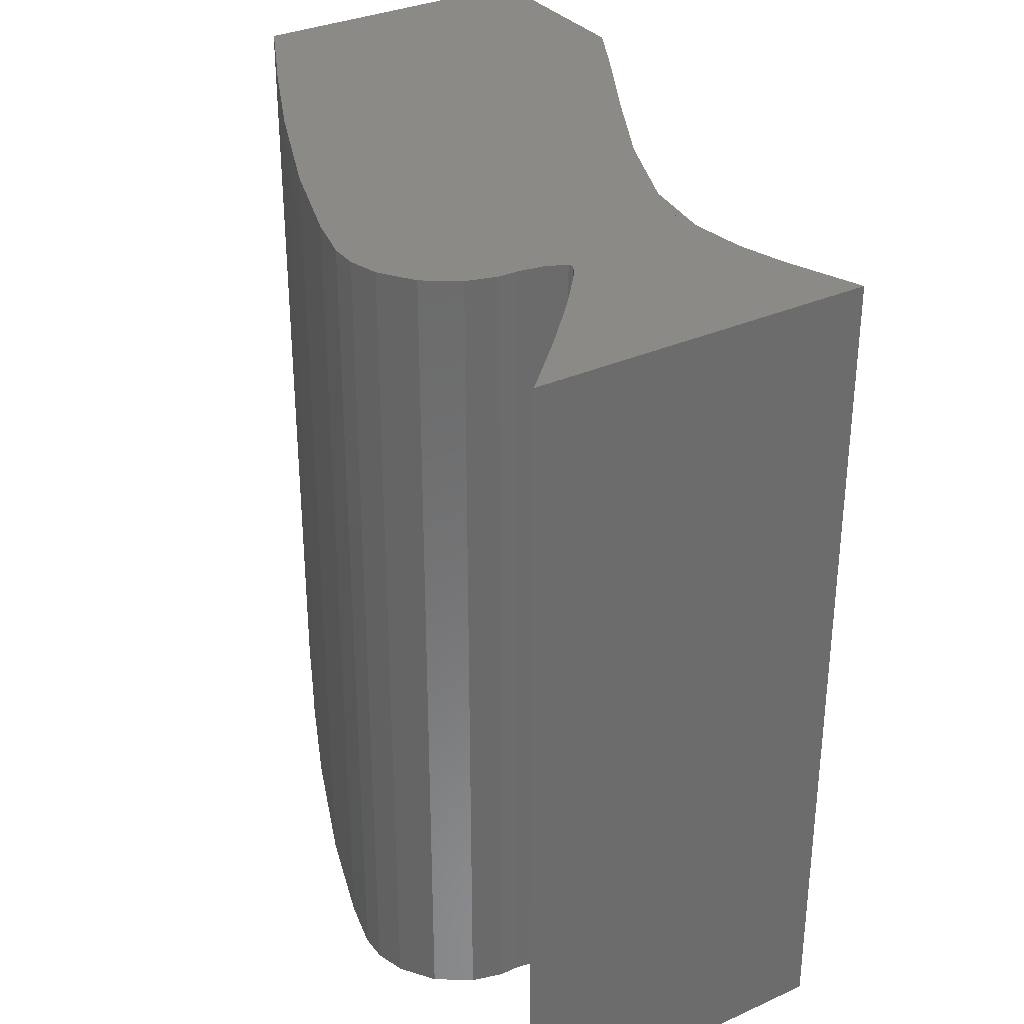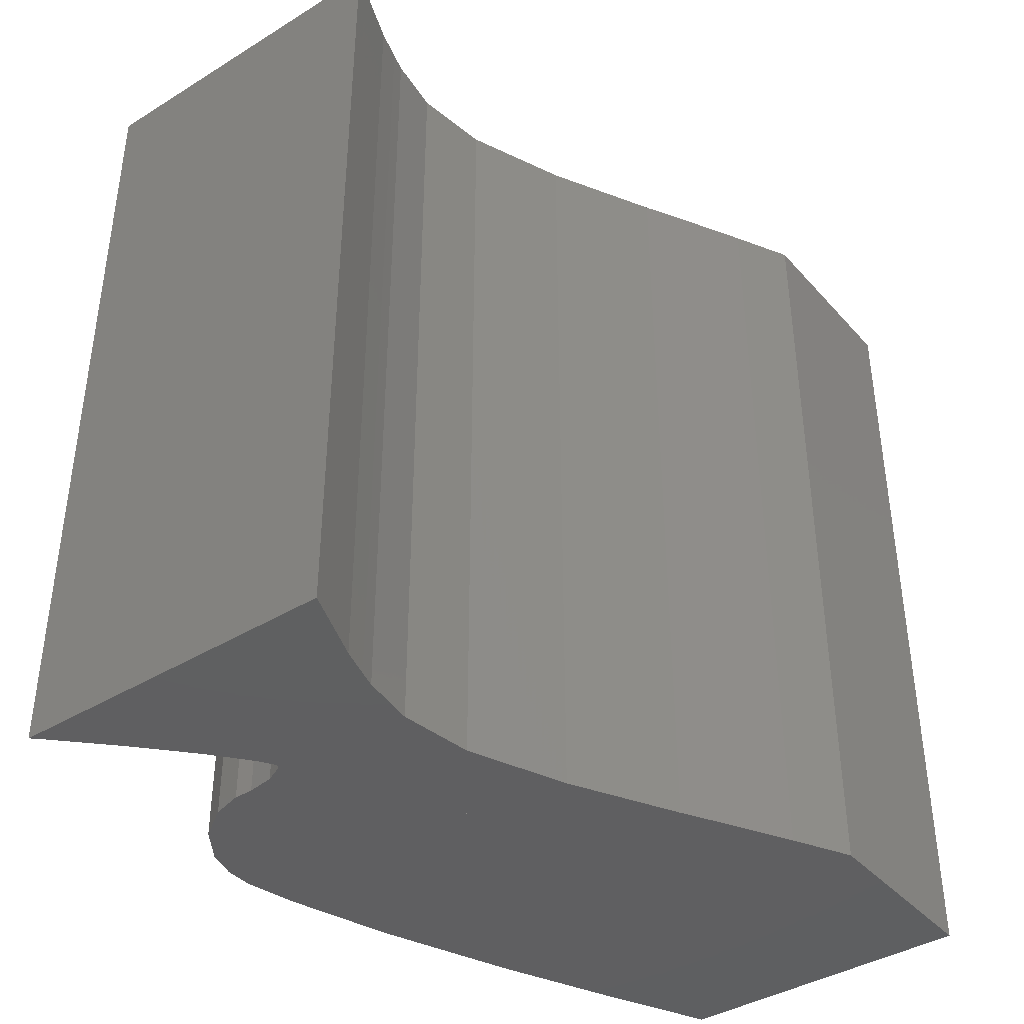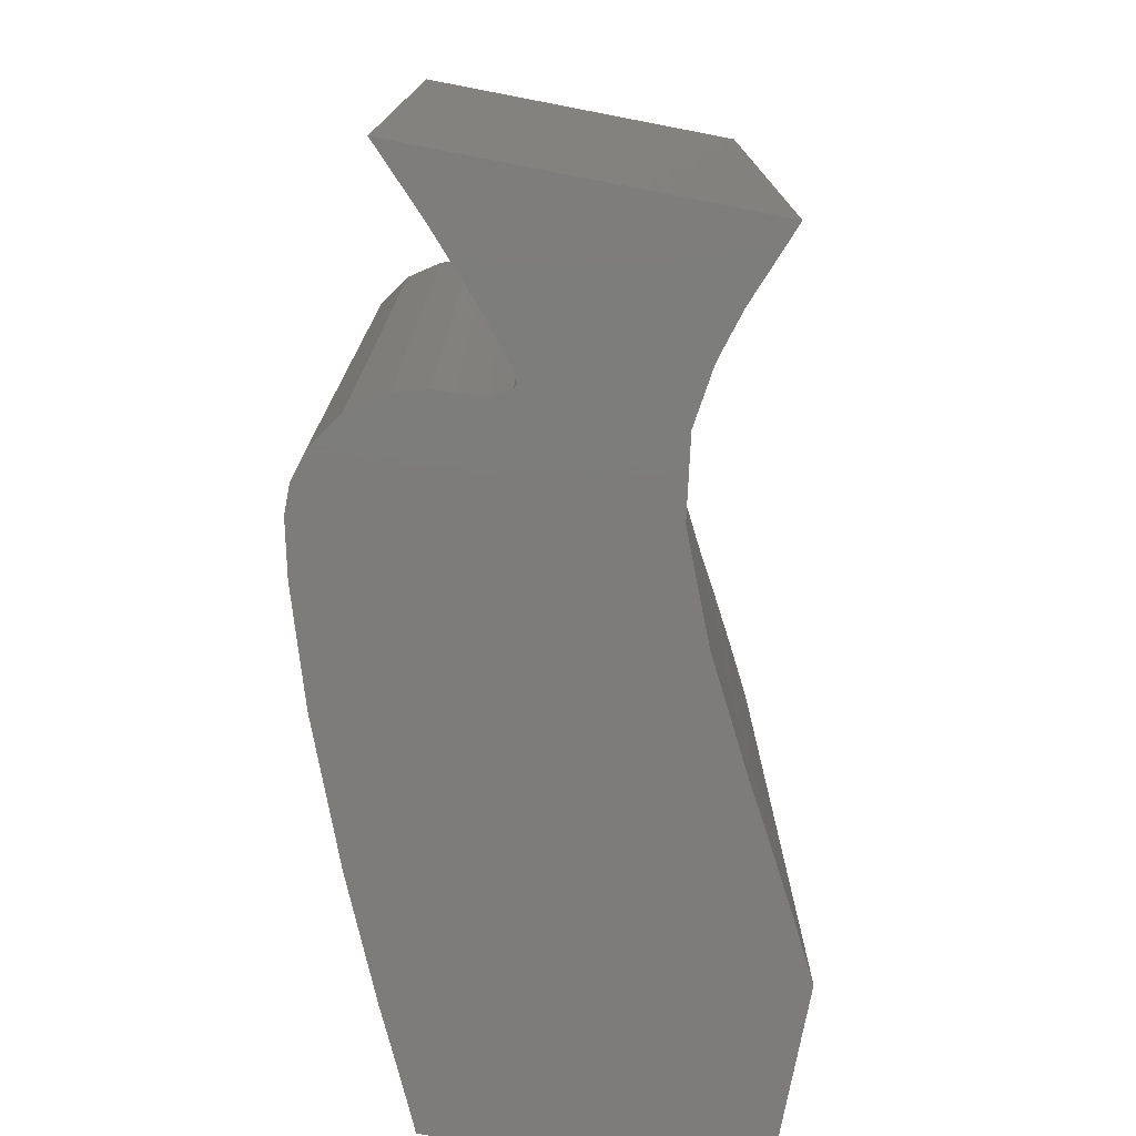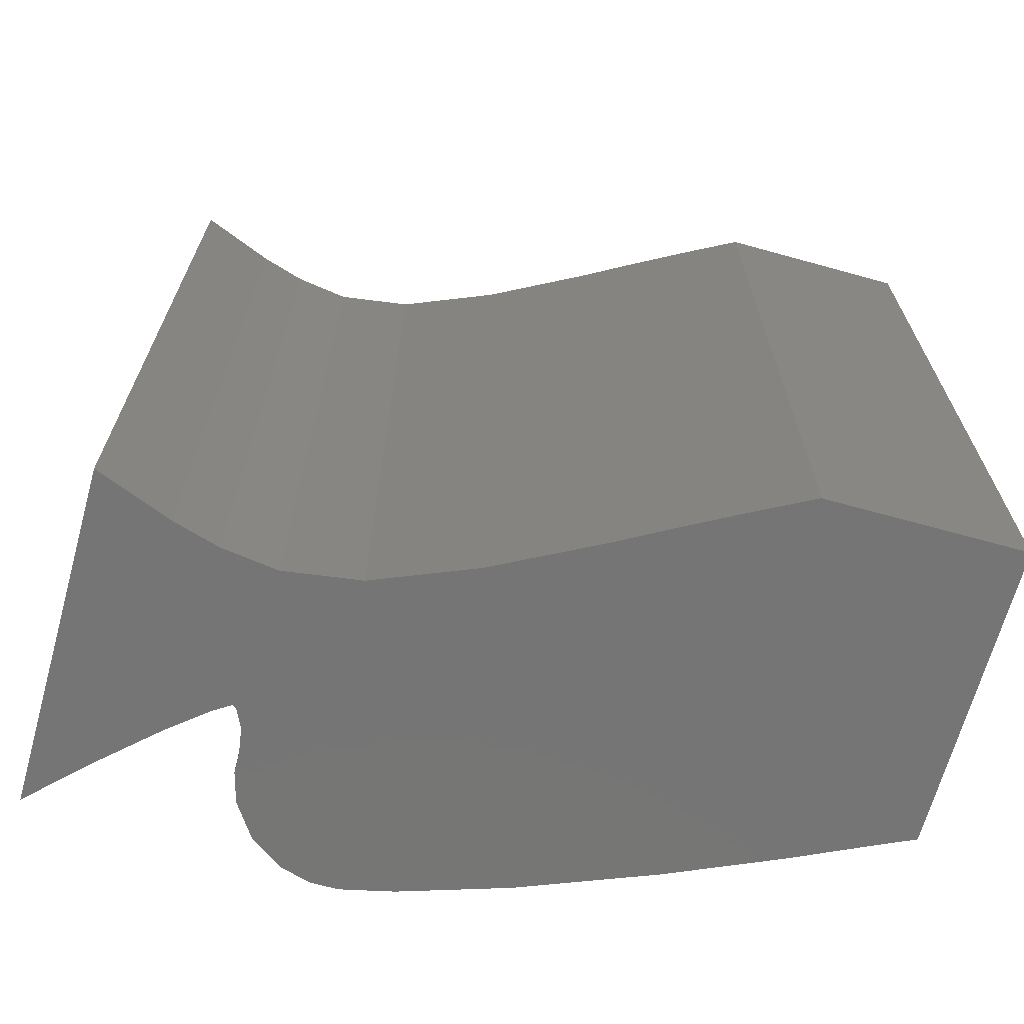
<metadata>
{"format":"stl","ext":"stl","renderer":"f3d","projection":"perspective","resolution":1024,"background":"white","views":[{"elev":32.4,"azim":-32.1,"up":"+Z"},{"elev":-39.8,"azim":37.2,"up":"+Z"},{"elev":-76.1,"azim":-10.9,"up":"+Z"},{"elev":-67.7,"azim":74.5,"up":"+Z"}]}
</metadata>
<code>
# stl→obj: 303 verts, 451 faces
v 0.04133 -0.009618 -0.07143
v 0.04133 -0.009618 0.07143
v 0.03873 -0.016 0.07143
v 0.03873 -0.016 -0.07143
v 0.0454 -0.001872 -0.07143
v 0.04405 -0.004454 0.07143
v 0.05083 0.008458 -0.07143
v 0.05083 0.008458 0.07143
v 0.05226 0.011 -0.07143
v 0.05178 0.01015 0.07143
v 0.05415 0.01439 -0.07143
v 0.05415 0.01439 0.07143
v 0.05488 0.0157 -0.07143
v 0.05464 0.01527 0.07143
v 0.05584 0.01744 -0.07143
v 0.05584 0.01744 0.07143
v 0.05798 0.02138 -0.07143
v 0.05727 0.02006 0.07143
v 0.06082 0.02662 -0.07143
v 0.06082 0.02662 0.07143
v 0.06359 0.03188 -0.07143
v 0.06267 0.03013 0.07143
v 0.06597 0.03642 -0.07143
v 0.06597 0.03642 0.07143
v 0.06597 0.03726 0.07143
v 0.06597 0.03642 -0.0372
v 0.06597 0.03726 -0.03805
v 0.06597 0.03726 -0.07143
v 0.06597 0.05069 0.07143
v 0.06597 0.05069 -0.05177
v 0.06597 0.05069 -0.07143
v 0.01413 0.06993 0.07143
v 0.01413 0.06993 -0.07143
v 0.01294 0.06731 -0.07143
v 0.01294 0.06731 0.07143
v 0.01147 0.06417 -0.07143
v 0.01196 0.06522 0.07143
v 0.009516 0.05997 -0.07143
v 0.009516 0.05997 0.07143
v 0.009026 0.05892 -0.07143
v 0.009189 0.05927 0.07143
v 0.008707 0.05824 -0.07143
v 0.008707 0.05824 0.07143
v 0.06597 0.06993 0.07143
v 0.06597 0.06993 -0.07143
v 0.04141 -0.06993 0.07143
v 0.04141 -0.06993 -0.07143
v 0.03964 -0.06543 -0.07143
v 0.04047 -0.06753 0.07143
v 0.03633 -0.05702 -0.07143
v 0.03633 -0.05702 0.07143
v 0.03569 -0.05487 -0.07143
v 0.0359 -0.05559 0.07143
v 0.03483 -0.05201 -0.07143
v 0.03483 -0.05201 0.07143
v 0.03445 -0.05071 -0.07143
v 0.03457 -0.05114 0.07143
v 0.03394 -0.04896 -0.07143
v 0.03394 -0.04896 0.07143
v 0.03337 -0.04488 -0.07143
v 0.03356 -0.04624 0.07143
v 0.0326 -0.03942 -0.07143
v 0.0326 -0.03942 0.07143
v 0.0334 -0.03386 -0.07143
v 0.03313 -0.03572 0.07143
v 0.03446 -0.02645 -0.07143
v 0.03446 -0.02645 0.07143
v 0.0374 -0.01923 -0.07143
v 0.03642 -0.02164 0.07143
v 0.008373 0.05753 -0.07143
v 0.008373 0.05753 0.07143
v 0.007092 0.05485 -0.07143
v 0.007519 0.05574 0.07143
v 0.005385 0.05127 -0.07143
v 0.005385 0.05127 0.07143
v 0.004971 0.05033 -0.07143
v 0.004971 0.05033 0.07143
v 0.004454 0.04917 -0.07143
v 0.004454 0.04917 0.07143
v 0.001769 0.0431 -0.07143
v 0.002974 0.04582 0.07143
v -0.00079 0.03732 -0.07143
v -0.00079 0.03732 0.07143
v -0.003053 0.03221 -0.07143
v -0.003053 0.03221 0.07143
v -0.005983 0.02476 -0.07143
v -0.005983 0.02476 0.02593
v -0.005581 0.02578 0.07143
v -0.005983 0.02476 0.07143
v -0.006845 0.02257 -0.07143
v -0.0119 0.009717 -0.07143
v -0.0119 0.009717 0.07143
v -0.01436 0.001983 -0.07143
v -0.01354 0.004561 0.07143
v -0.01563 -0.002006 -0.07143
v -0.01563 -0.002006 0.07143
v -0.01689 -0.005966 -0.07143
v -0.01689 -0.005966 0.07143
v -0.01764 -0.008329 -0.07143
v -0.01764 -0.008329 0.07143
v -0.01851 -0.01216 -0.07143
v -0.01822 -0.01088 0.07143
v -0.01967 -0.01727 -0.07143
v -0.01967 -0.01727 0.07143
v -0.01967 -0.01927 -0.07143
v -0.01967 -0.0186 0.07143
v -0.01967 -0.02054 -0.07143
v -0.01967 -0.02054 0.07143
v -0.00316 -0.03825 -0.07143
v -0.00316 -0.03825 0.07143
v -0.003514 -0.03815 0.07143
v -0.003514 -0.03815 -0.07143
v 0.007535 -0.04242 -0.07143
v 0.007791 -0.04202 0.07143
v 0.008168 -0.04144 0.07143
v 0.008168 -0.04144 -0.07143
v 0.006508 -0.044 -0.07143
v 0.006508 -0.044 0.07143
v 0.004318 -0.04669 -0.07143
v 0.004318 -0.04669 -0.04752
v 0.004962 -0.0459 0.07143
v 0.004318 -0.04669 0.07143
v -0.001754 -0.03825 -0.07143
v -0.002223 -0.03825 0.07143
v 0.0001211 -0.03825 -0.07143
v 0.0001211 -0.03825 0.07143
v 0.002097 -0.03856 -0.07143
v 0.001438 -0.03846 0.07143
v 0.00473 -0.03897 -0.07143
v 0.00473 -0.03897 0.07143
v 0.006091 -0.03963 -0.07143
v 0.005637 -0.03941 0.07143
v 0.007904 -0.0405 -0.07143
v 0.007904 -0.0405 0.07143
v 0.007992 -0.04067 -0.07143
v 0.007963 -0.04061 0.07143
v 0.008109 -0.0409 -0.07143
v 0.008109 -0.0409 0.07143
v 0.00829 -0.04125 0.07143
v 0.00829 -0.04125 -0.07143
v 0.008193 -0.04104 -0.07143
v 0.008165 -0.04099 0.07143
v 0.008305 -0.04123 -0.07143
v 0.008305 -0.04123 0.07143
v -0.01967 -0.02195 -0.07143
v -0.01967 -0.02195 0.07143
v -0.01904 -0.02415 -0.07143
v -0.01925 -0.02342 0.07143
v -0.0185 -0.02605 -0.07143
v -0.0185 -0.02605 0.07143
v -0.006151 -0.03741 -0.07143
v -0.006899 -0.0372 0.07143
v -0.008185 -0.03684 0.07143
v -0.008185 -0.03684 -0.07143
v 0.004189 -0.04685 -0.07143
v 0.002898 -0.04843 -0.07143
v 0.002898 -0.04843 0.07143
v -0.01832 -0.02665 -0.07143
v -0.01832 -0.02665 0.07143
v -0.008395 -0.03678 -0.07143
v -0.008395 -0.03678 0.07143
v -0.008987 -0.03638 0.07143
v -0.008987 -0.03638 -0.07143
v 0.002755 -0.04861 -0.07143
v 0.002755 -0.04861 0.07143
v -0.0182 -0.02708 -0.07143
v -0.0182 -0.02708 0.07143
v -0.01066 -0.06329 -0.07143
v -0.009537 -0.06214 0.07143
v -0.00844 -0.06101 0.07143
v -0.00844 -0.06101 -0.07143
v -0.01515 -0.0679 -0.07143
v -0.01515 -0.0679 0.07143
v -0.0163 -0.06903 -0.07143
v -0.01592 -0.06865 0.07143
v -0.01722 -0.06993 -0.07143
v -0.01722 -0.06993 0.07143
v -0.0165 -0.02954 -0.07143
v -0.01706 -0.02872 0.07143
v -0.01422 -0.03282 -0.07143
v -0.01422 -0.03282 0.07143
v -0.002498 -0.05458 -0.07143
v -0.001299 -0.05327 0.07143
v -0.000602 -0.05251 0.07143
v -0.000602 -0.05251 -0.07143
v -0.007291 -0.05983 -0.07143
v -0.007291 -0.05983 0.07143
v -0.01173 -0.03452 -0.07143
v -0.01256 -0.03395 0.07143
v 0.001098 -0.05064 -0.07143
v 0.001098 -0.05064 0.07143
v 0.01413 0.06993 -0.0153
v 0.01533 0.06993 -0.01659
v 0.01533 0.06993 -0.07143
v 0.01533 0.06993 0.07143
v 0.01685 0.06993 -0.01824
v 0.01685 0.06993 -0.07143
v 0.01685 0.06993 0.07143
v 0.02074 0.06993 -0.02246
v 0.02074 0.06993 -0.07143
v 0.02074 0.06993 0.07143
v 0.02144 0.06993 -0.02321
v 0.02144 0.06993 -0.07143
v 0.02144 0.06993 0.07143
v 0.02293 0.06993 -0.02483
v 0.02293 0.06993 -0.07143
v 0.02293 0.06993 0.07143
v 0.02317 0.06993 -0.02508
v 0.02317 0.06993 -0.07143
v 0.02317 0.06993 0.07143
v 0.02331 0.06993 -0.02523
v 0.02331 0.06993 -0.07143
v 0.02331 0.06993 0.07143
v 0.04122 -0.06993 0.04463
v 0.04141 -0.06993 0.04484
v 0.04122 -0.06993 0.07143
v 0.04122 -0.06993 -0.07143
v 0.03582 -0.06993 0.03879
v 0.03582 -0.06993 0.07143
v 0.03582 -0.06993 -0.07143
v 0.0327 -0.06993 0.0354
v 0.0327 -0.06993 0.07143
v 0.0327 -0.06993 -0.07143
v 0.02564 -0.06993 0.02776
v 0.02564 -0.06993 0.07143
v 0.02564 -0.06993 -0.07143
v 0.02345 -0.06993 0.02538
v 0.02345 -0.06993 0.07143
v 0.02345 -0.06993 -0.07143
v 0.02322 -0.06993 0.02514
v 0.02322 -0.06993 0.07143
v 0.02322 -0.06993 -0.07143
v -0.01722 -0.06993 -0.01865
v -0.01713 -0.06993 -0.01855
v -0.01713 -0.06993 0.07143
v -0.01713 -0.06993 -0.07143
v -0.005873 -0.06993 -0.006359
v -0.005873 -0.06993 0.07143
v -0.005873 -0.06993 -0.07143
v 0.01146 -0.06993 0.01241
v 0.01146 -0.06993 0.07143
v 0.01146 -0.06993 -0.07143
v 0.008708 0.05824 0.07143
v 0.008769 0.05809 0.07143
v 0.01206 0.04995 0.07143
v 0.01209 0.05014 0.07143
v 0.01879 0.0333 0.07143
v 0.01961 0.03128 0.07143
v 0.02258 0.02394 0.07143
v 0.02293 0.02431 0.07143
v 0.02293 0.02306 0.07143
v 0.02346 0.02487 0.07143
v 0.02348 0.02172 0.07143
v 0.02376 0.02519 0.07143
v 0.0238 0.02091 0.07143
v 0.03668 -0.01093 0.07143
v 0.02432 0.01963 0.07143
v 0.004984 0.05029 0.07143
v 0.01501 0.01591 0.07143
v 0.01458 0.01545 0.07143
v 0.009805 0.01039 0.07143
v 0.004161 0.004411 0.07143
v -0.009512 -0.01008 0.07143
v -0.01181 -0.01252 0.07143
v 0.004581 -0.04698 0.07143
v 0.01129 -0.04232 0.07143
v 0.008424 -0.04151 0.07143
v 0.00848 -0.04153 0.07143
v 0.01105 -0.04201 0.07143
v 0.009248 -0.03968 0.07143
v 0.008138 -0.03825 0.07143
v -0.01952 -0.0207 0.07143
v -0.01967 -0.02086 0.07143
v -0.008422 -0.06107 0.07143
v -0.000518 -0.05263 0.07143
v 0.008708 0.05824 -0.07143
v 0.008769 0.05809 -0.07143
v 0.01206 0.04995 -0.07143
v 0.01209 0.05014 -0.07143
v 0.01879 0.0333 -0.07143
v 0.01961 0.03128 -0.07143
v 0.02293 0.02306 -0.07143
v 0.02348 0.02172 -0.07143
v 0.0238 0.02091 -0.07143
v 0.03668 -0.01093 -0.07143
v 0.03321 -0.0352 -0.07143
v 0.0318 -0.03371 -0.07143
v 0.02432 0.01963 -0.07143
v 0.004984 0.05029 -0.07143
v 0.02845 -0.03016 -0.07143
v 0.02818 -0.02988 -0.07143
v 0.02384 -0.02527 -0.07143
v 0.01349 -0.0143 -0.07143
v -0.0111 0.01176 -0.07143
v 0.004581 -0.04698 -0.07143
v 0.01129 -0.04232 -0.07143
v 0.008424 -0.04151 -0.07143
v 0.00848 -0.04153 -0.07143
v 0.01105 -0.04201 -0.07143
v 0.009248 -0.03968 -0.07143
v 0.008138 -0.03825 -0.07143
v -0.008422 -0.06107 -0.07143
v -0.000518 -0.05263 -0.07143
f 1 2 3
f 1 3 4
f 5 6 2
f 5 2 1
f 6 5 7
f 6 7 8
f 9 10 8
f 9 8 7
f 10 9 11
f 10 11 12
f 13 14 12
f 13 12 11
f 14 13 15
f 14 15 16
f 17 18 16
f 17 16 15
f 18 17 19
f 18 19 20
f 21 22 20
f 21 20 19
f 22 21 23
f 22 23 24
f 25 24 26
f 25 26 27
f 23 28 27
f 23 27 26
f 29 25 27
f 29 27 30
f 28 31 30
f 28 30 27
f 32 33 34
f 32 34 35
f 36 37 35
f 36 35 34
f 37 36 38
f 37 38 39
f 40 41 39
f 40 39 38
f 42 43 41
f 42 41 40
f 44 29 30
f 44 30 45
f 31 45 30
f 46 47 48
f 46 48 49
f 49 48 50
f 49 50 51
f 52 53 51
f 52 51 50
f 53 52 54
f 53 54 55
f 56 57 55
f 56 55 54
f 57 56 58
f 57 58 59
f 60 61 59
f 60 59 58
f 61 60 62
f 61 62 63
f 64 65 63
f 64 63 62
f 65 64 66
f 65 66 67
f 68 69 67
f 68 67 66
f 4 3 69
f 4 69 68
f 70 71 43
f 70 43 42
f 72 73 71
f 72 71 70
f 73 72 74
f 73 74 75
f 76 77 75
f 76 75 74
f 78 79 77
f 78 77 76
f 80 81 79
f 80 79 78
f 82 83 81
f 82 81 80
f 84 85 83
f 84 83 82
f 86 87 88
f 86 88 85
f 86 85 84
f 89 88 87
f 90 87 86
f 90 91 92
f 90 92 89
f 90 89 87
f 93 94 92
f 93 92 91
f 95 96 94
f 95 94 93
f 97 98 96
f 97 96 95
f 99 100 98
f 99 98 97
f 101 102 100
f 101 100 99
f 102 101 103
f 102 103 104
f 105 106 104
f 105 104 103
f 107 108 106
f 107 106 105
f 109 110 111
f 109 111 112
f 113 114 115
f 113 115 116
f 114 113 117
f 114 117 118
f 119 120 121
f 119 121 118
f 119 118 117
f 122 121 120
f 123 124 110
f 123 110 109
f 124 123 125
f 124 125 126
f 127 128 126
f 127 126 125
f 128 127 129
f 128 129 130
f 131 132 130
f 131 130 129
f 132 131 133
f 132 133 134
f 135 136 134
f 135 134 133
f 136 135 137
f 136 137 138
f 116 115 139
f 116 139 140
f 141 142 138
f 141 138 137
f 142 141 143
f 142 143 144
f 140 139 144
f 140 144 143
f 145 146 108
f 145 108 107
f 147 148 146
f 147 146 145
f 149 150 148
f 149 148 147
f 151 152 153
f 151 153 154
f 112 111 152
f 112 152 151
f 155 120 119
f 156 157 122
f 156 122 120
f 156 120 155
f 158 159 150
f 158 150 149
f 160 161 162
f 160 162 163
f 164 165 157
f 164 157 156
f 154 153 161
f 154 161 160
f 166 167 159
f 166 159 158
f 168 169 170
f 168 170 171
f 169 168 172
f 169 172 173
f 174 175 173
f 174 173 172
f 175 174 176
f 175 176 177
f 178 179 167
f 178 167 166
f 179 178 180
f 179 180 181
f 182 183 184
f 182 184 185
f 183 182 186
f 183 186 187
f 171 170 187
f 171 187 186
f 188 189 181
f 188 181 180
f 163 162 189
f 163 189 188
f 190 191 165
f 190 165 164
f 185 184 191
f 185 191 190
f 192 193 194
f 192 194 33
f 32 195 193
f 32 193 192
f 193 196 197
f 193 197 194
f 195 198 196
f 195 196 193
f 196 199 200
f 196 200 197
f 198 201 199
f 198 199 196
f 199 202 203
f 199 203 200
f 201 204 202
f 201 202 199
f 202 205 206
f 202 206 203
f 204 207 205
f 204 205 202
f 205 208 209
f 205 209 206
f 207 210 208
f 207 208 205
f 208 211 212
f 208 212 209
f 210 213 211
f 210 211 208
f 211 45 212
f 213 44 45
f 213 45 211
f 214 215 46
f 214 46 216
f 217 47 215
f 217 215 214
f 218 214 216
f 218 216 219
f 220 217 214
f 220 214 218
f 221 218 219
f 221 219 222
f 223 220 218
f 223 218 221
f 224 221 222
f 224 222 225
f 226 223 221
f 226 221 224
f 227 224 225
f 227 225 228
f 229 226 224
f 229 224 227
f 230 227 228
f 230 228 231
f 232 229 227
f 232 227 230
f 233 234 235
f 233 235 177
f 176 236 234
f 176 234 233
f 234 237 238
f 234 238 235
f 236 239 237
f 236 237 234
f 237 240 241
f 237 241 238
f 239 242 240
f 239 240 237
f 240 230 231
f 240 231 241
f 242 232 230
f 242 230 240
f 24 25 8
f 24 8 12
f 24 12 16
f 24 16 20
f 25 29 2
f 43 243 39
f 243 244 35
f 195 32 244
f 195 244 245
f 198 195 246
f 201 198 246
f 201 246 245
f 201 245 247
f 204 201 247
f 204 247 248
f 249 250 207
f 249 207 204
f 249 204 248
f 250 249 251
f 250 252 210
f 250 210 207
f 252 250 251
f 252 251 253
f 252 254 213
f 252 213 210
f 254 252 253
f 254 253 255
f 254 44 213
f 29 44 254
f 29 254 255
f 29 255 3
f 3 256 67
f 256 257 63
f 77 258 71
f 77 71 75
f 259 249 43
f 259 43 258
f 257 249 259
f 257 259 59
f 260 259 77
f 260 77 79
f 259 260 55
f 261 260 79
f 261 79 83
f 260 261 51
f 262 261 83
f 262 83 85
f 262 85 89
f 216 46 261
f 216 261 262
f 96 263 262
f 96 262 89
f 96 89 92
f 219 216 262
f 219 262 263
f 98 264 263
f 98 263 96
f 222 219 263
f 222 263 264
f 122 265 118
f 225 222 266
f 225 266 115
f 225 115 265
f 115 267 139
f 139 267 268
f 139 268 144
f 266 269 134
f 266 134 138
f 266 138 268
f 269 270 130
f 270 271 126
f 108 272 264
f 108 264 98
f 108 98 100
f 108 100 104
f 271 264 272
f 271 272 111
f 271 111 110
f 228 225 122
f 228 122 157
f 273 272 108
f 111 272 273
f 111 273 146
f 111 146 150
f 111 150 153
f 231 228 157
f 231 157 165
f 153 150 159
f 153 159 162
f 153 162 161
f 177 235 173
f 235 238 170
f 170 274 187
f 238 241 184
f 238 184 274
f 184 275 191
f 241 231 165
f 241 165 275
f 162 159 167
f 162 167 181
f 28 23 19
f 28 19 15
f 28 15 11
f 28 11 7
f 31 28 1
f 276 42 38
f 277 276 34
f 278 277 33
f 278 33 194
f 279 194 197
f 280 278 279
f 280 279 197
f 280 197 200
f 281 280 200
f 281 200 203
f 282 281 203
f 282 203 206
f 283 282 206
f 283 206 209
f 284 283 209
f 284 209 212
f 45 31 4
f 45 4 284
f 45 284 212
f 66 285 4
f 286 287 288
f 286 288 285
f 62 287 286
f 289 76 74
f 289 74 70
f 287 290 289
f 287 289 42
f 287 42 288
f 58 290 287
f 290 291 78
f 290 78 76
f 54 291 290
f 291 292 82
f 291 82 78
f 50 292 291
f 292 293 86
f 292 86 84
f 292 84 82
f 47 217 293
f 47 293 292
f 293 294 86
f 217 220 95
f 217 95 91
f 217 91 294
f 217 294 293
f 220 223 97
f 220 97 95
f 295 119 117
f 223 226 295
f 223 295 116
f 223 116 296
f 297 116 140
f 298 297 140
f 298 140 143
f 299 296 298
f 299 298 137
f 299 137 133
f 300 299 129
f 301 300 125
f 112 107 103
f 112 103 99
f 112 99 97
f 112 97 301
f 112 301 109
f 226 229 156
f 226 156 119
f 154 149 145
f 154 145 107
f 154 107 112
f 229 232 164
f 229 164 156
f 163 158 149
f 163 149 154
f 163 154 160
f 236 176 172
f 239 236 171
f 302 171 186
f 242 239 302
f 242 302 185
f 303 185 190
f 232 242 303
f 232 303 164
f 180 166 158
f 180 158 163

</code>
